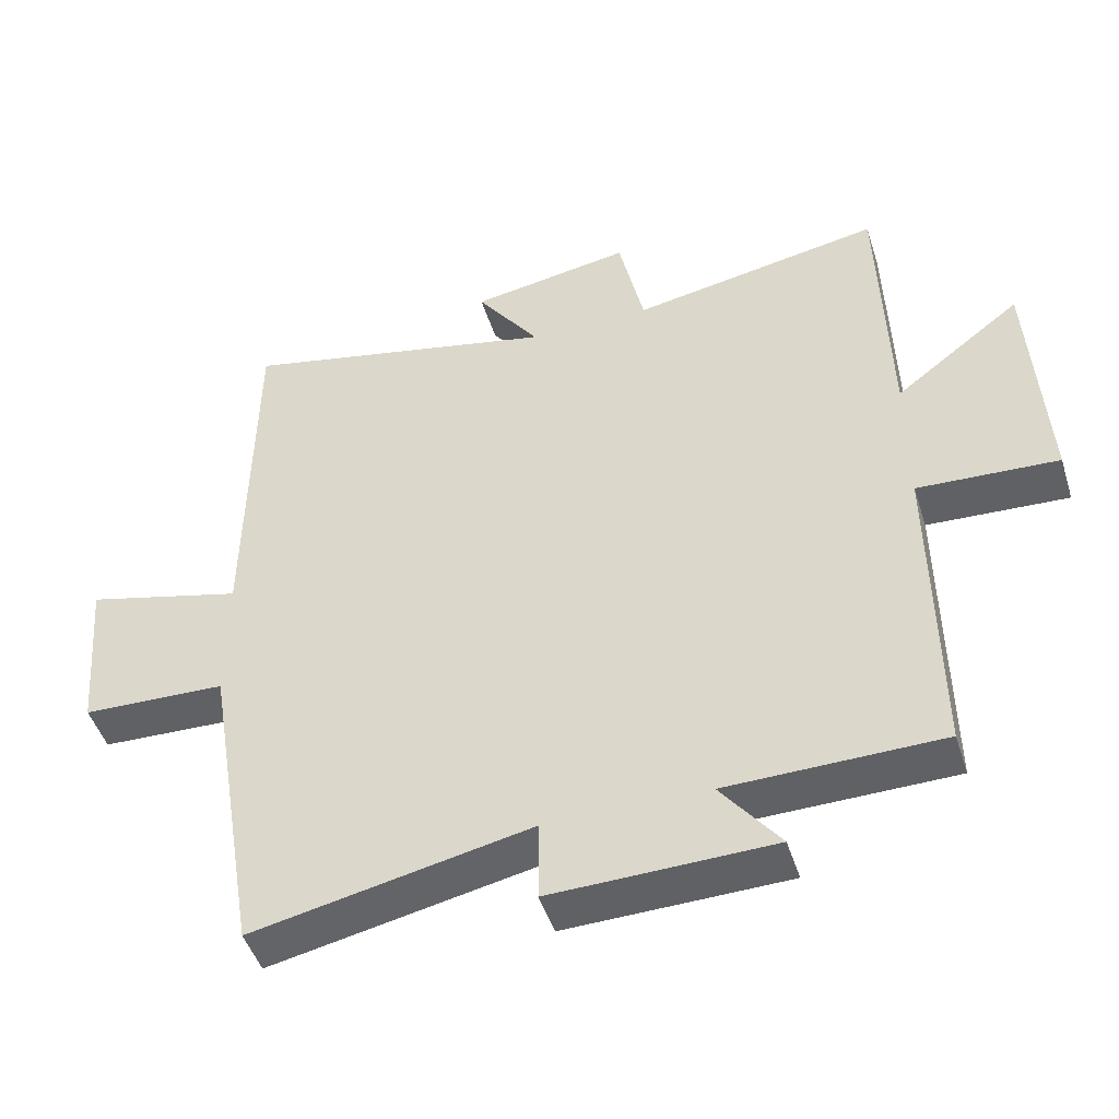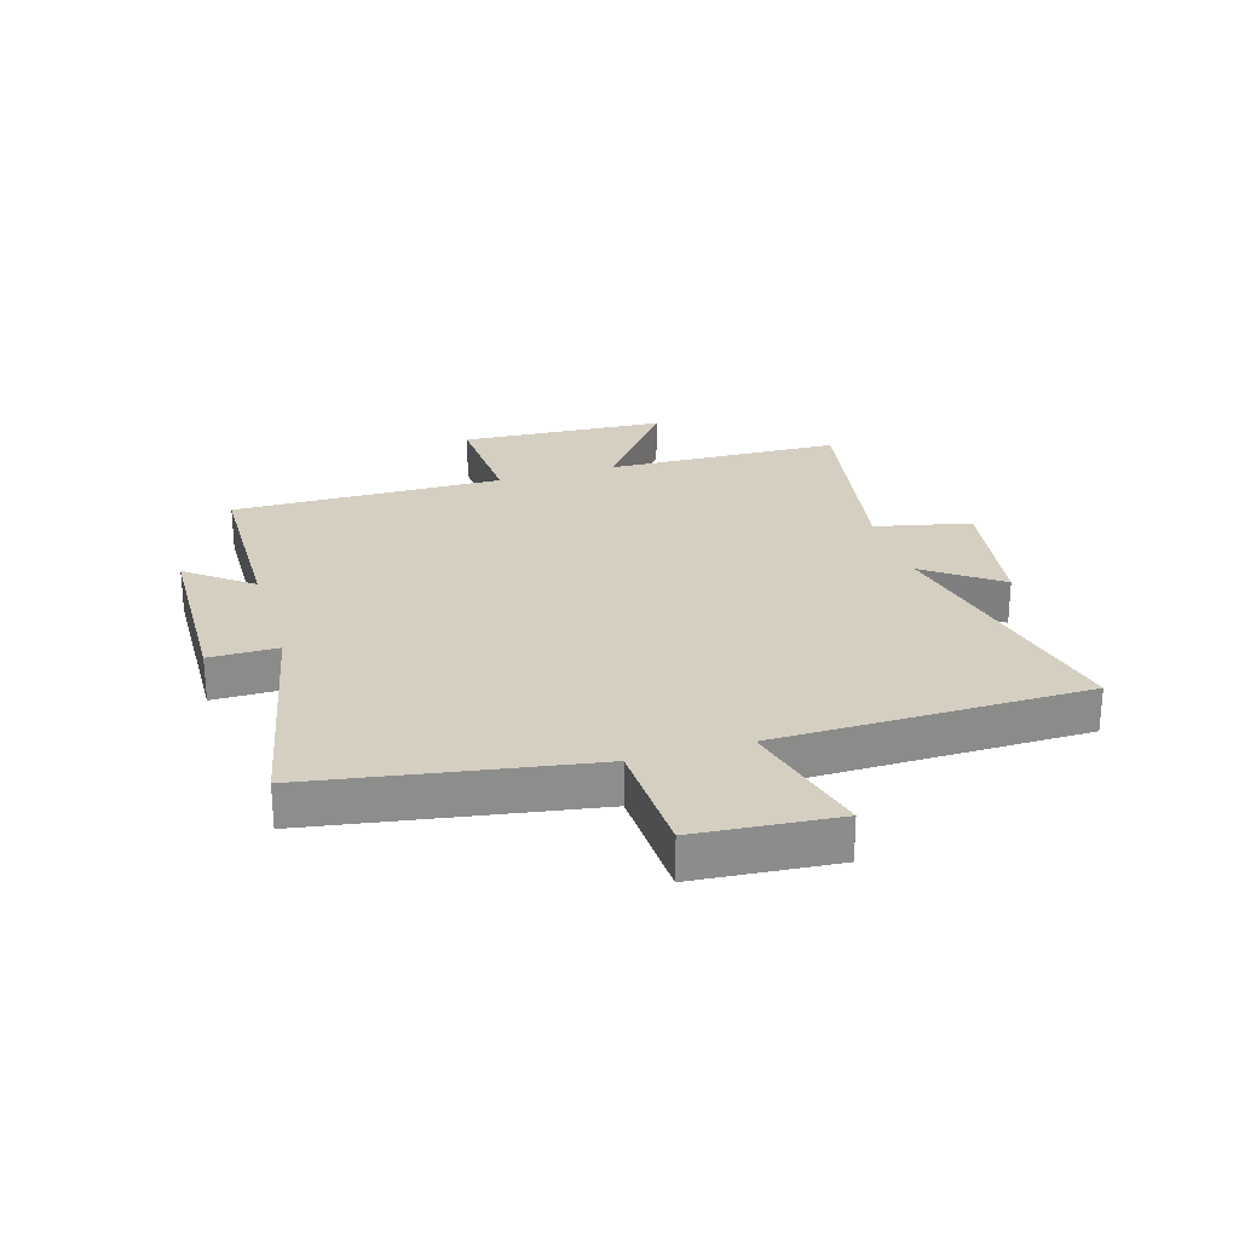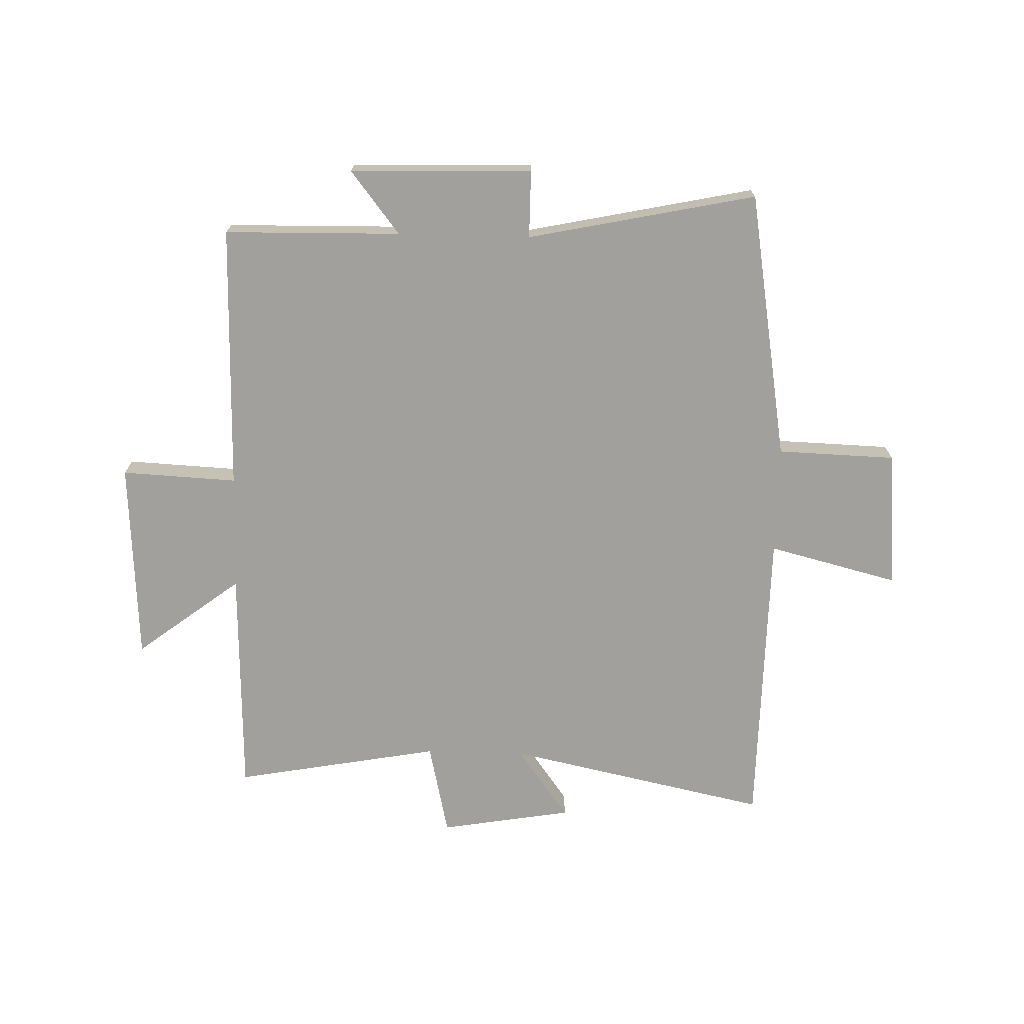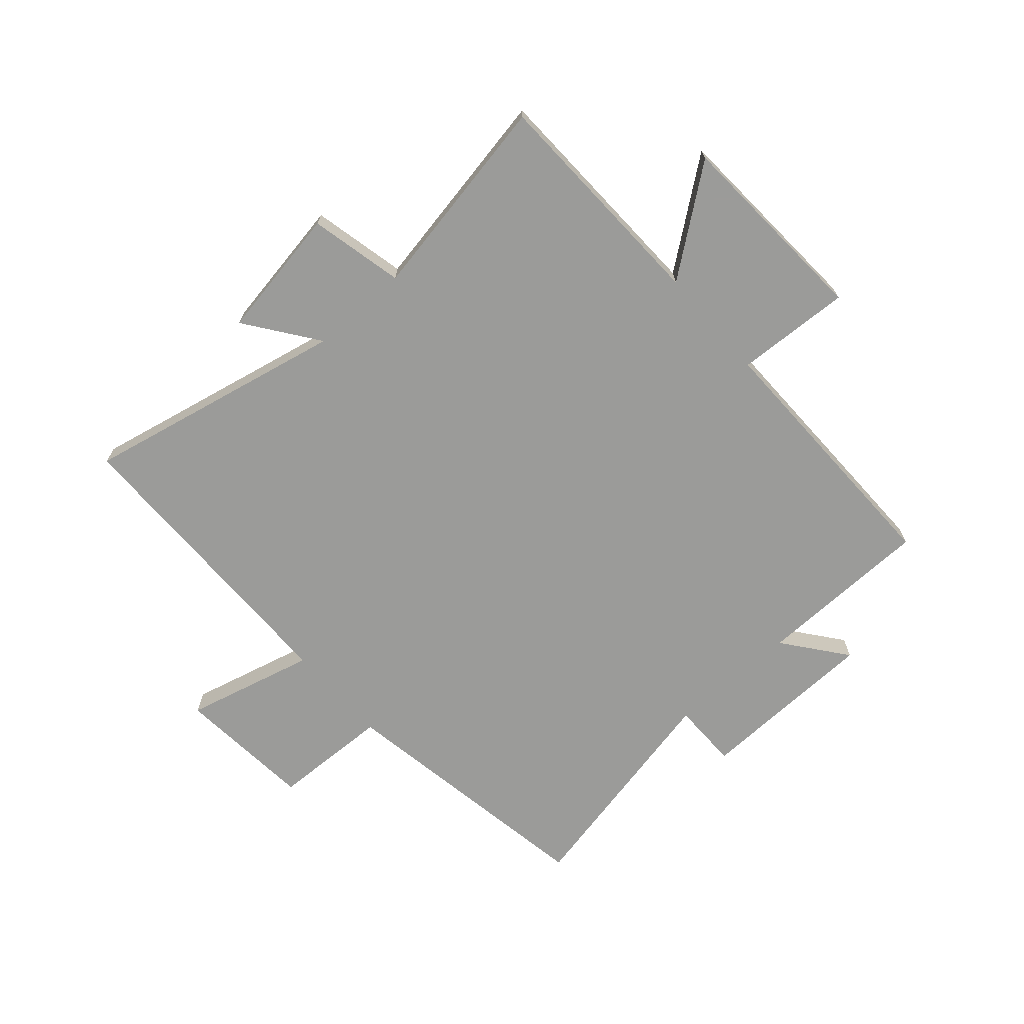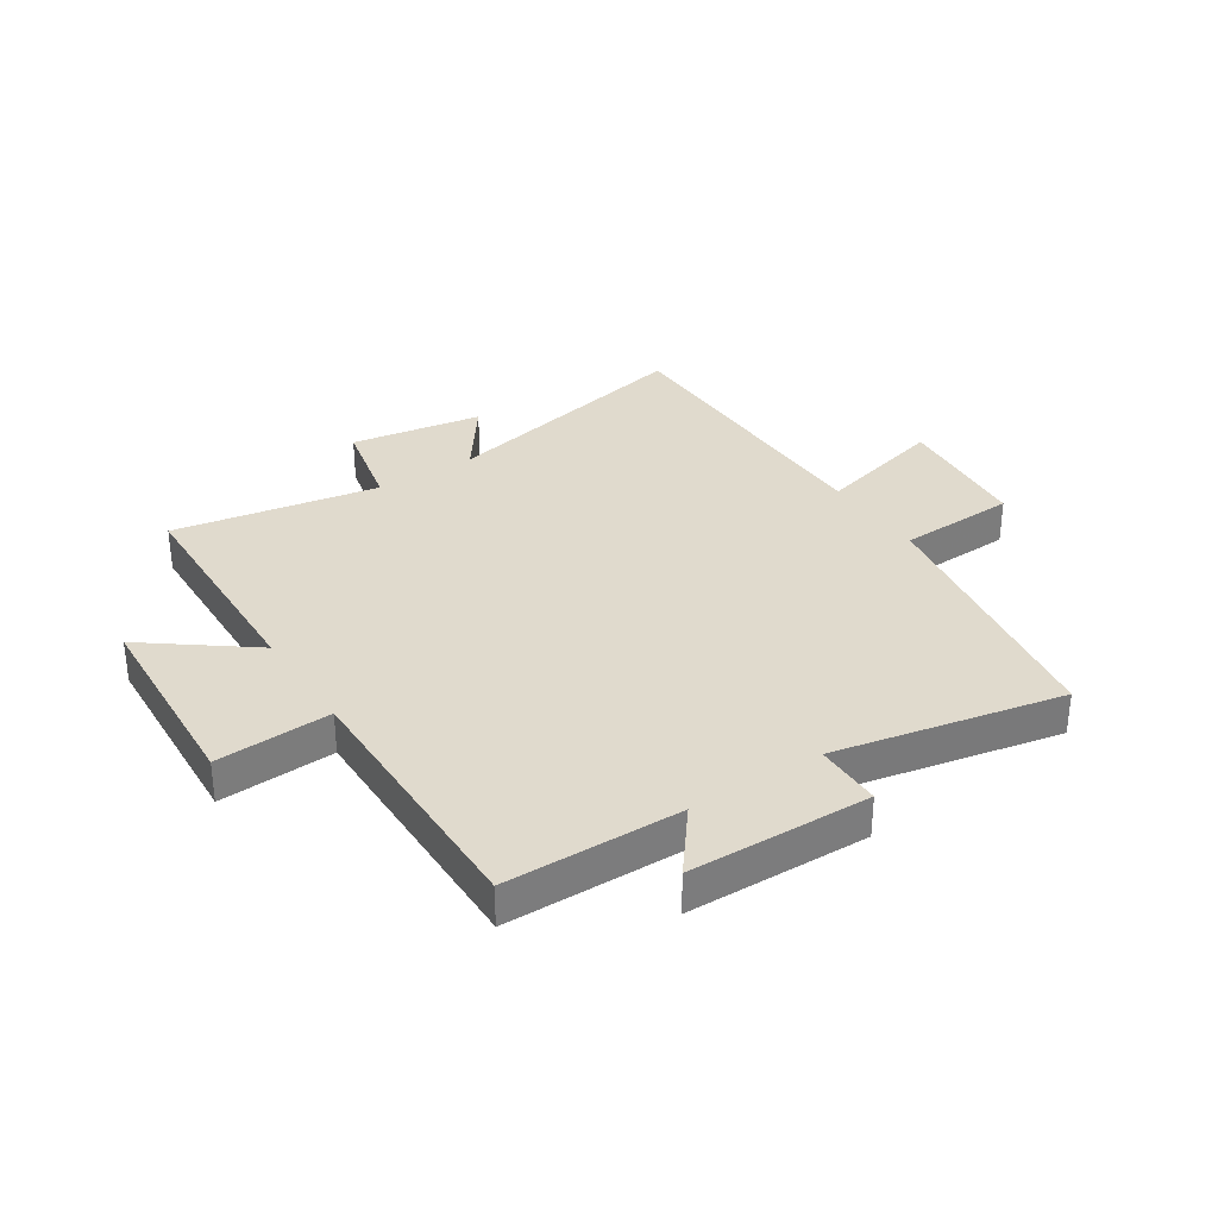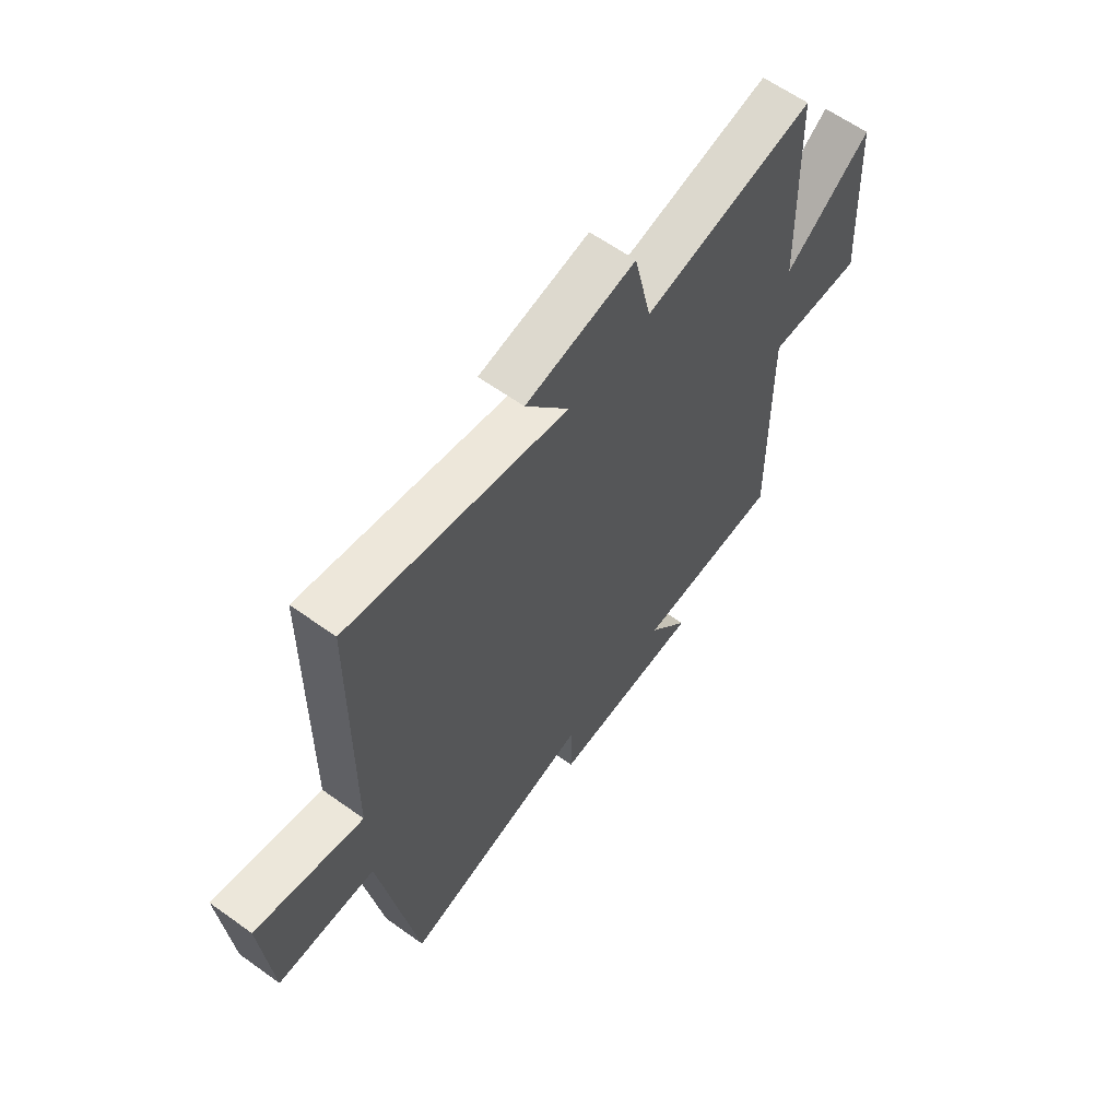
<metadata>
{"format":"obj","ext":"obj","renderer":"f3d","projection":"perspective","resolution":1024,"background":"white","views":[{"elev":-47.1,"azim":17.3,"up":"+Z"},{"elev":25.9,"azim":-106.8,"up":"+Y"},{"elev":-71.6,"azim":178.5,"up":"+Y"},{"elev":-69.6,"azim":41.4,"up":"+Y"},{"elev":33.0,"azim":146.8,"up":"+Y"},{"elev":61.7,"azim":-53.9,"up":"+Z"}]}
</metadata>
<code>
v 0.505 0.07 -0.495
v 0.201 0.07 -0.5
v 0.285 0.07 -0.608
v -0.029 0.07 -0.616
v -0.029 0.07 -0.5
v -0.423 0.07 -0.582
v -0.5 0.07 -0.118
v -0.704 0.07 -0.111
v -0.724 0.07 0.127
v -0.5 0.07 0.07
v -0.494 0.07 0.597
v -0.041 0.07 0.5
v -0.131 0.07 0.624
v 0.097 0.07 0.662
v 0.133 0.07 0.5
v 0.488 0.07 0.564
v 0.5 0.07 0.166
v 0.679 0.07 0.302
v 0.699 0.07 -0.046
v 0.5 0.07 -0.036
v 0.505 0 -0.495
v 0.201 0 -0.5
v 0.285 0 -0.608
v -0.029 0 -0.616
v -0.029 0 -0.5
v -0.423 0 -0.582
v -0.5 0 -0.118
v -0.704 0 -0.111
v -0.724 0 0.127
v -0.5 0 0.07
v -0.494 0 0.597
v -0.041 0 0.5
v -0.131 0 0.624
v 0.097 0 0.662
v 0.133 0 0.5
v 0.488 0 0.564
v 0.5 0 0.166
v 0.679 0 0.302
v 0.699 0 -0.046
v 0.5 0 -0.036
f 17 18 19 20
f 15 16 17 20
f 15 20 1 2
f 12 13 14 15
f 12 15 2
f 10 11 12 2
f 7 8 9 10
f 5 6 7 10
f 5 10 2 3
f 3 4 5
f 40 39 38 37
f 40 37 36 35
f 22 21 40 35
f 35 34 33 32
f 22 35 32
f 22 32 31 30
f 30 29 28 27
f 30 27 26 25
f 23 22 30 25
f 25 24 23
f 1 21 22 2
f 2 22 23 3
f 3 23 24 4
f 4 24 25 5
f 5 25 26 6
f 6 26 27 7
f 7 27 28 8
f 8 28 29 9
f 9 29 30 10
f 10 30 31 11
f 11 31 32 12
f 12 32 33 13
f 13 33 34 14
f 14 34 35 15
f 15 35 36 16
f 16 36 37 17
f 17 37 38 18
f 18 38 39 19
f 19 39 40 20
f 20 40 21 1

</code>
